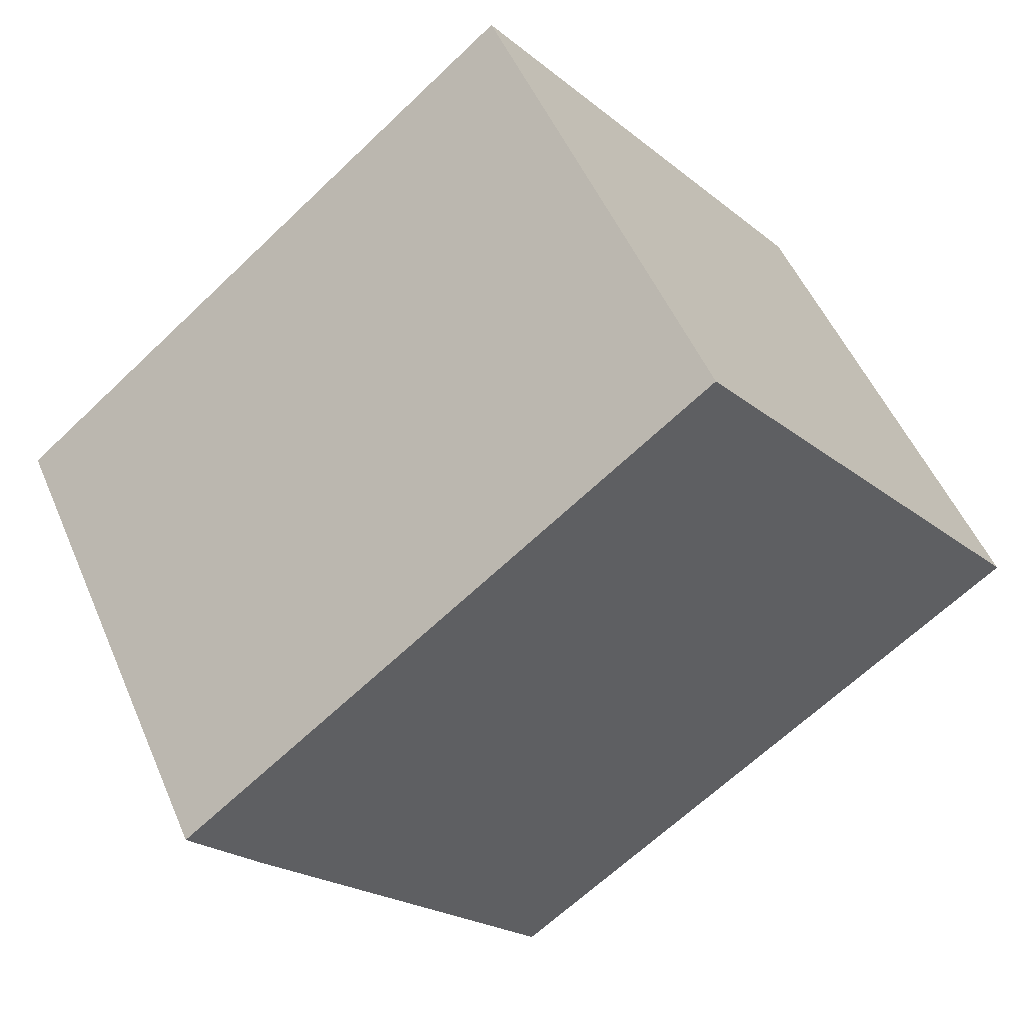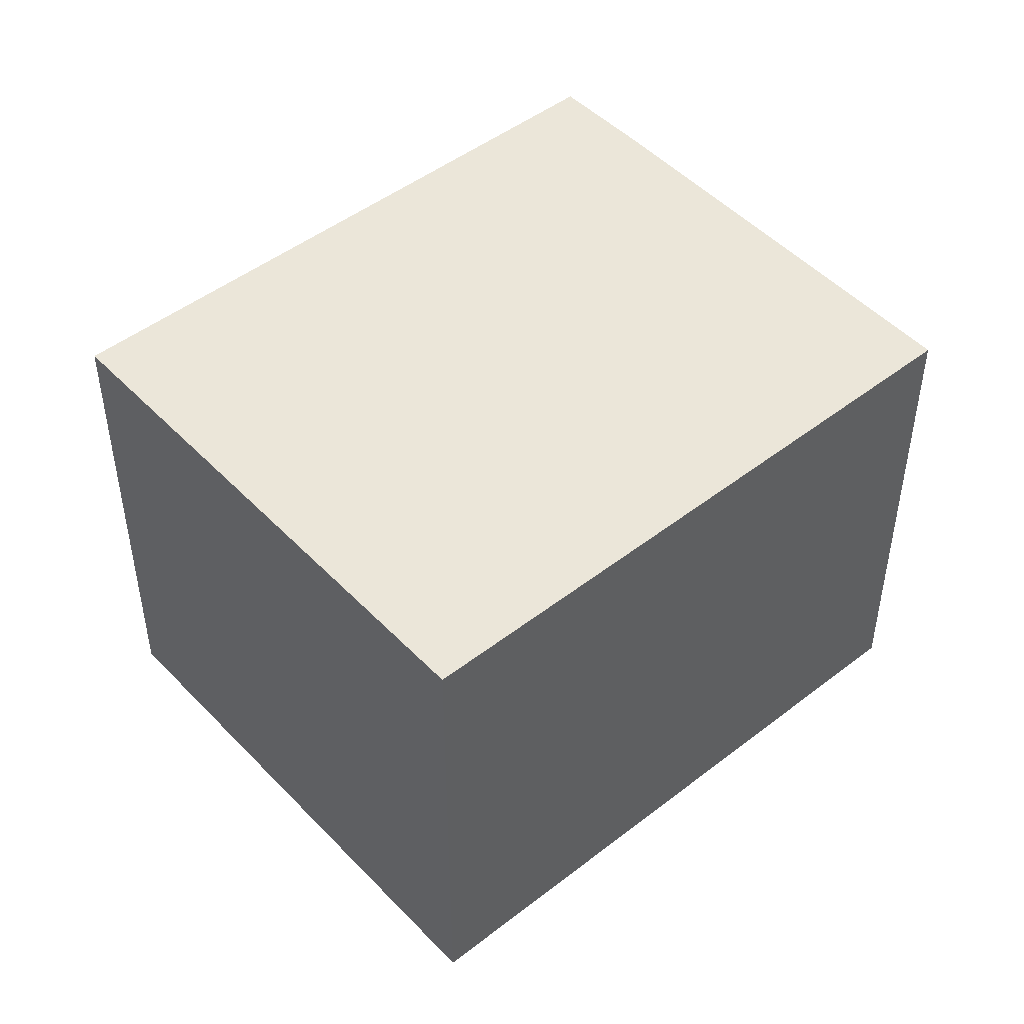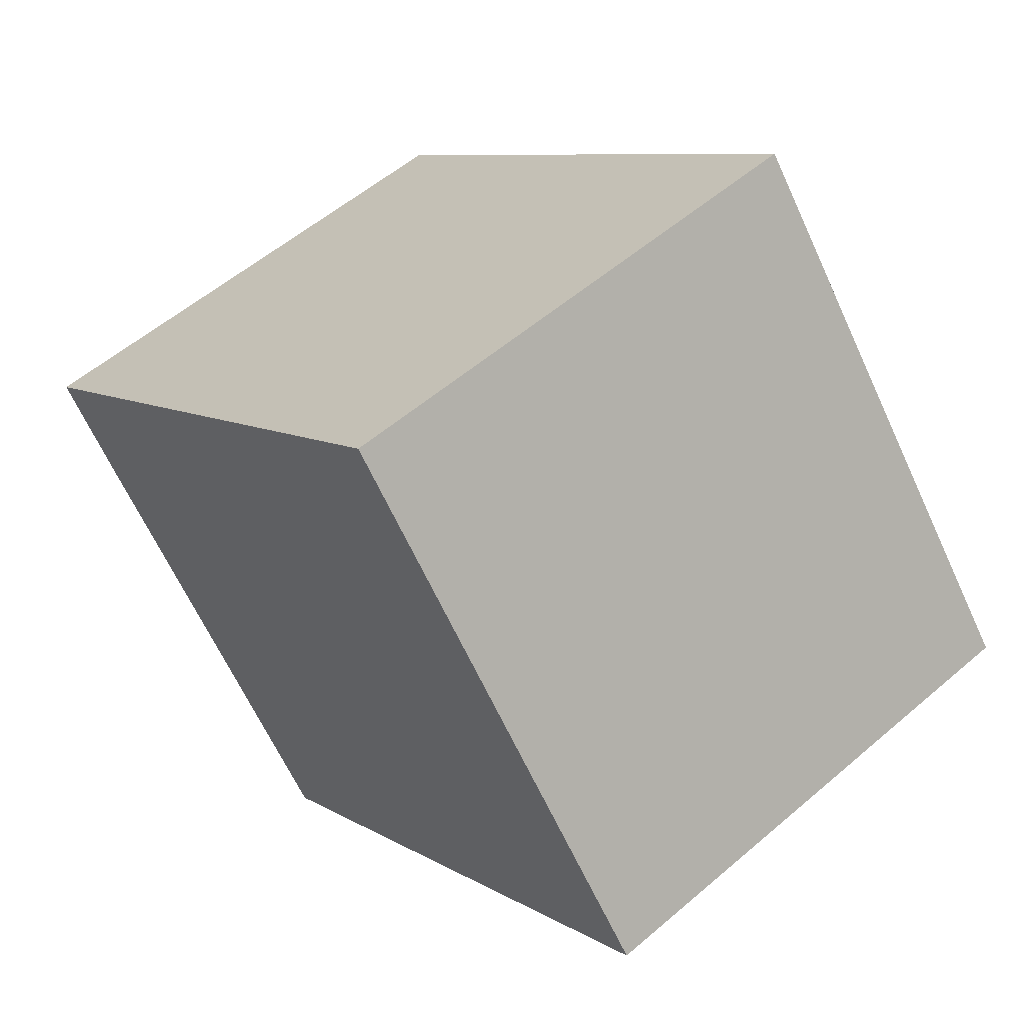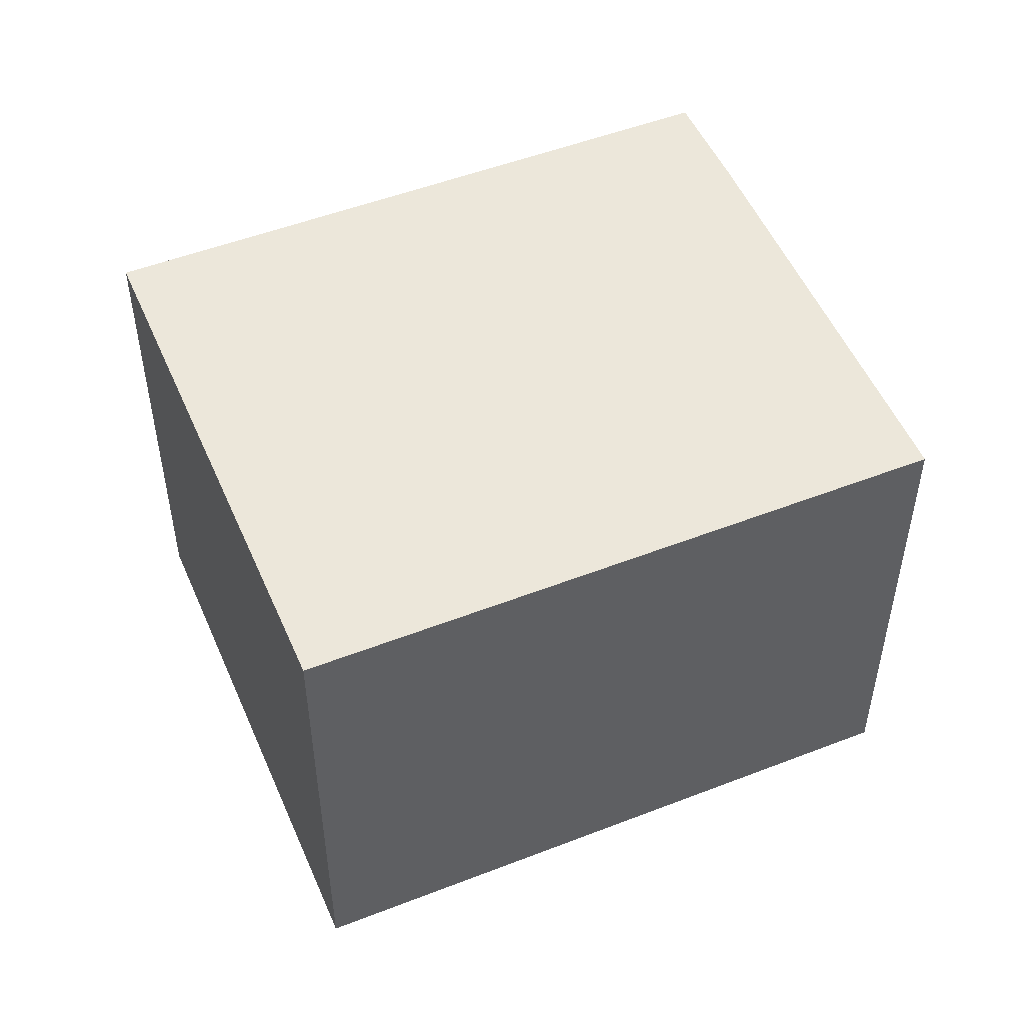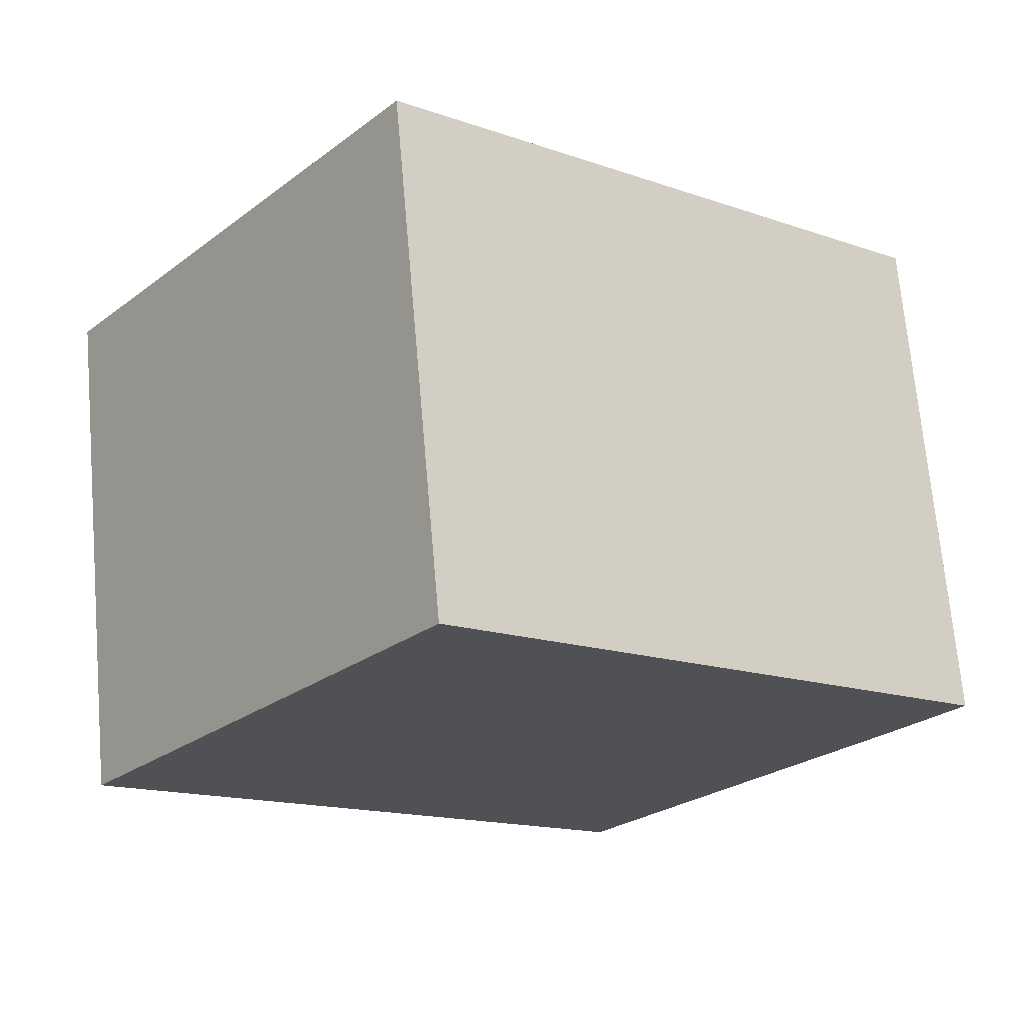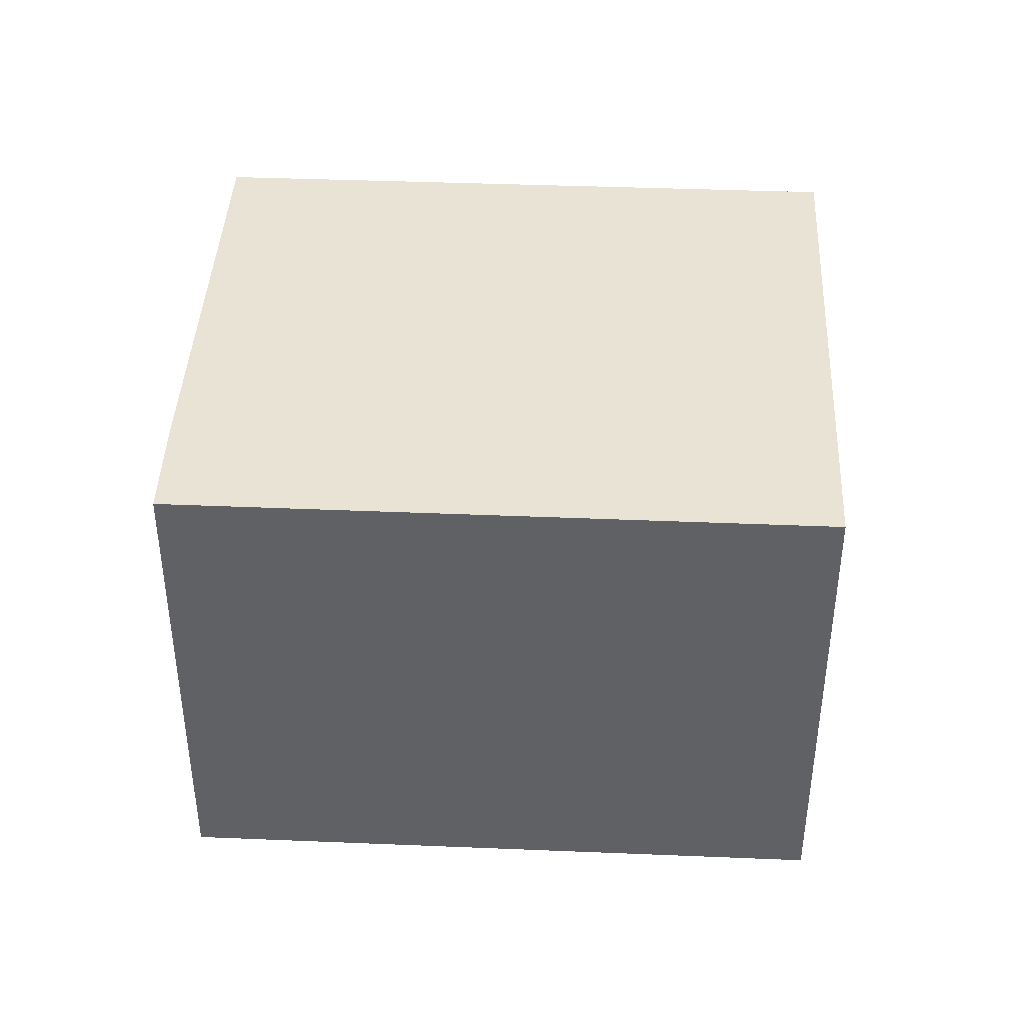
<metadata>
{"format":"obj","ext":"obj","renderer":"f3d","projection":"perspective","resolution":1024,"background":"white","views":[{"elev":51.5,"azim":-22.8,"up":"+Z"},{"elev":48.1,"azim":100.3,"up":"+Y"},{"elev":55.5,"azim":47.9,"up":"+Z"},{"elev":51.3,"azim":118.4,"up":"+Y"},{"elev":69.9,"azim":175.0,"up":"+Z"},{"elev":42.2,"azim":-36.0,"up":"+Y"}]}
</metadata>
<code>
v  4.944 9.216 -6.116
v  16.07 9.216 -0.441
v  6.538 9.216 -8.066
v  1.23 9.216 -1.575
v  0 9.216 5.643e-16
v  9.573 9.216 7.709
v  6.538 4.939e-16 -8.066
v  1.23 9.644e-17 -1.575
v  4.944 3.745e-16 -6.116
v  0 0 0
v  9.573 -4.72e-16 7.709
v  16.07 2.7e-17 -0.441
g defaultobject
f 1 2 3
f 2 1 4
f 2 4 5
f 2 5 6
f 7 1 3
f 1 7 4
f 4 7 8
f 8 7 9
f 8 5 4
f 5 8 10
f 10 6 5
f 6 10 11
f 11 2 6
f 2 11 12
f 12 3 2
f 3 12 7
f 8 11 10
f 11 8 9
f 11 9 7
f 11 7 12

</code>
